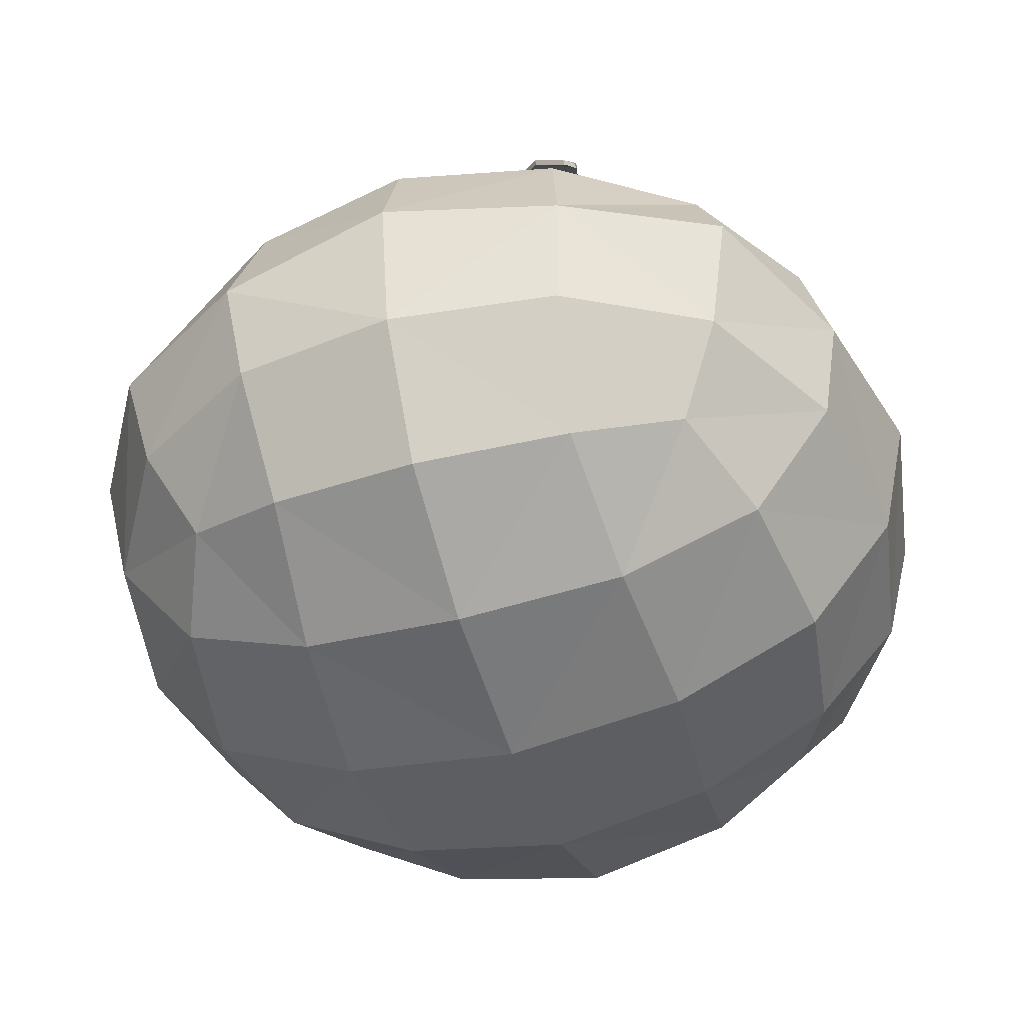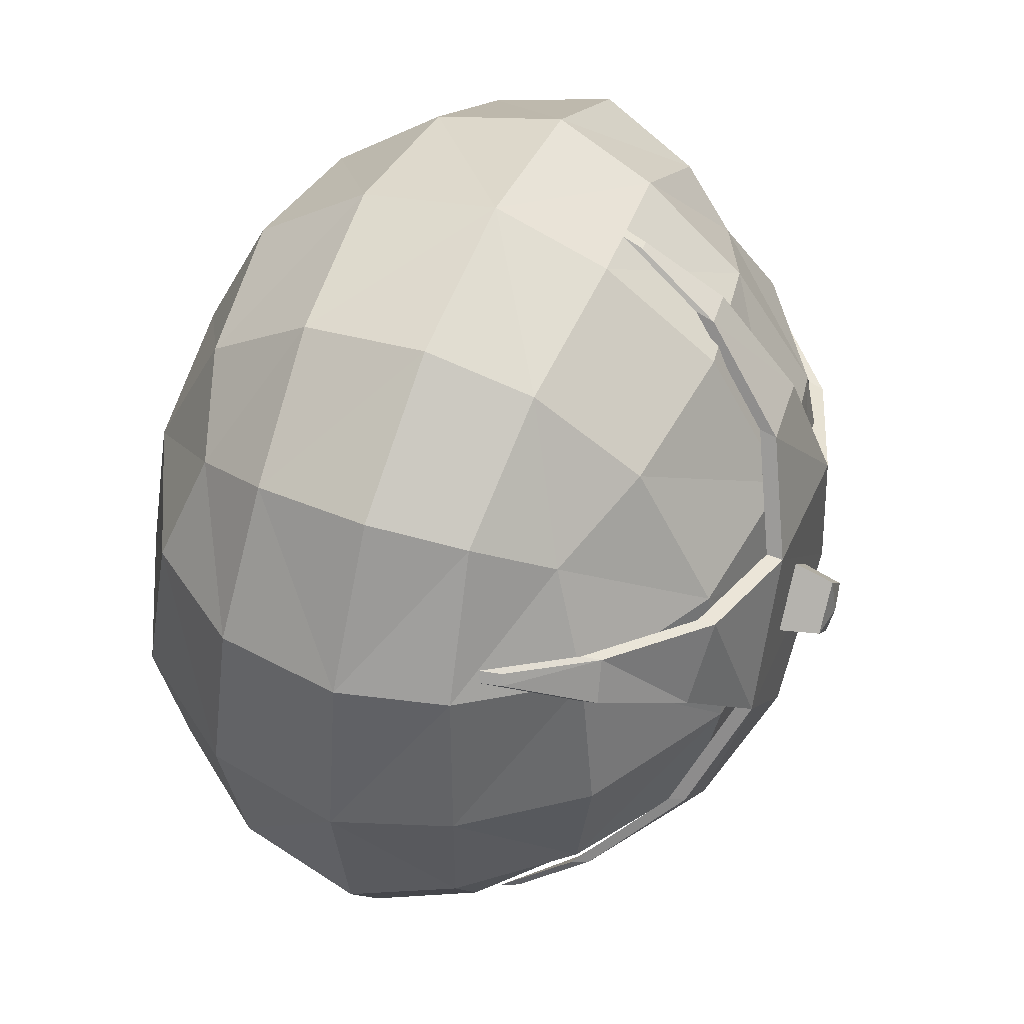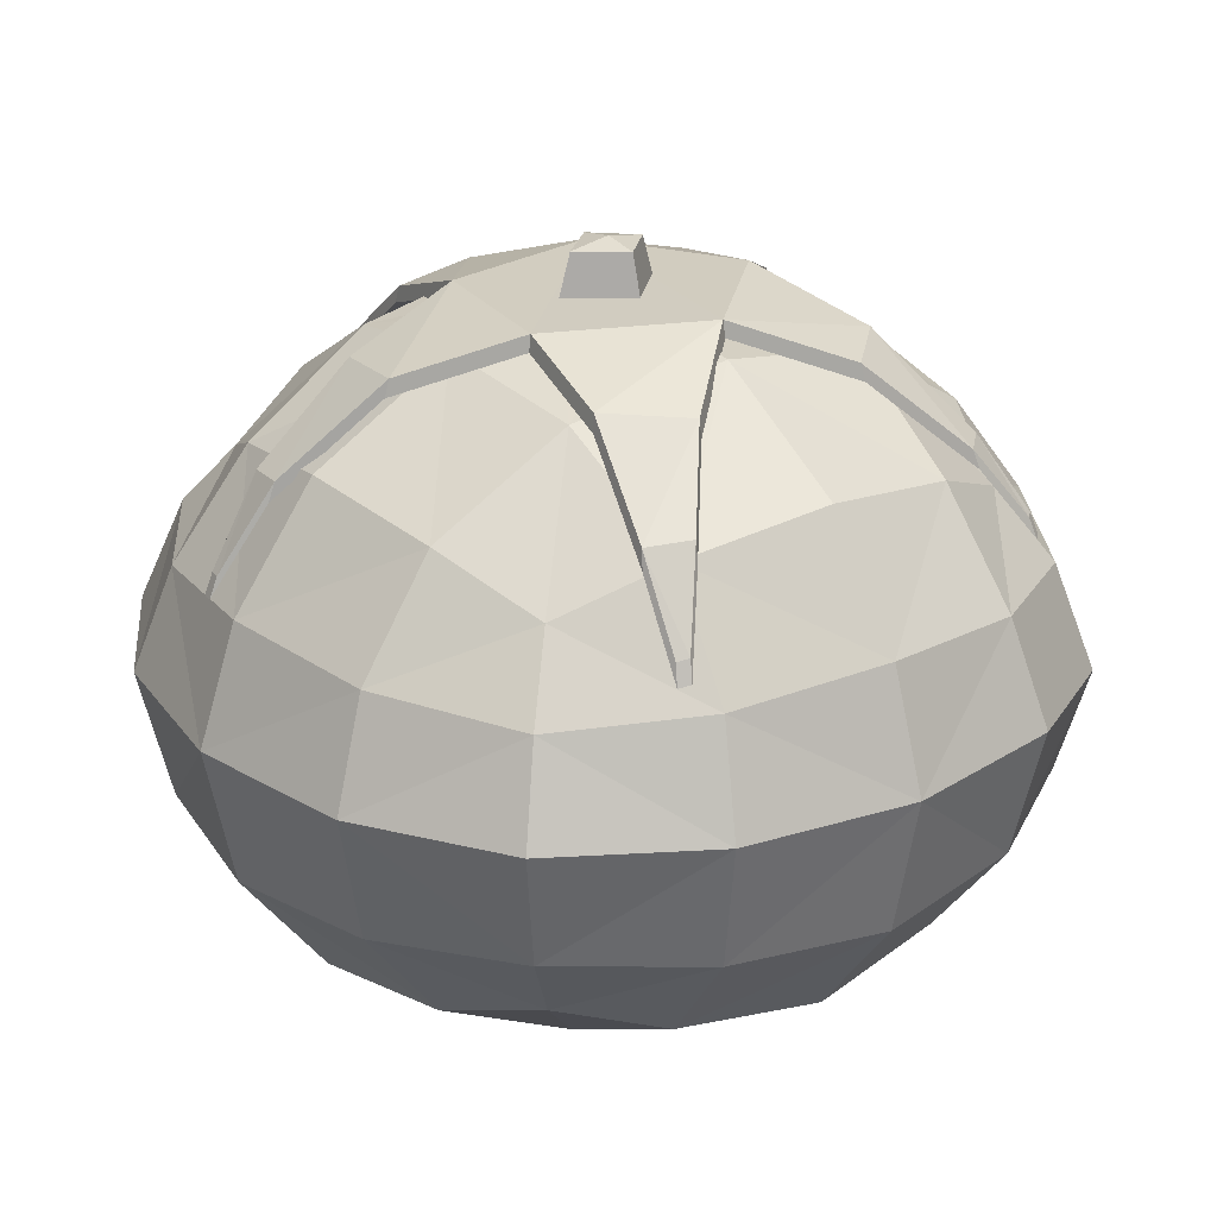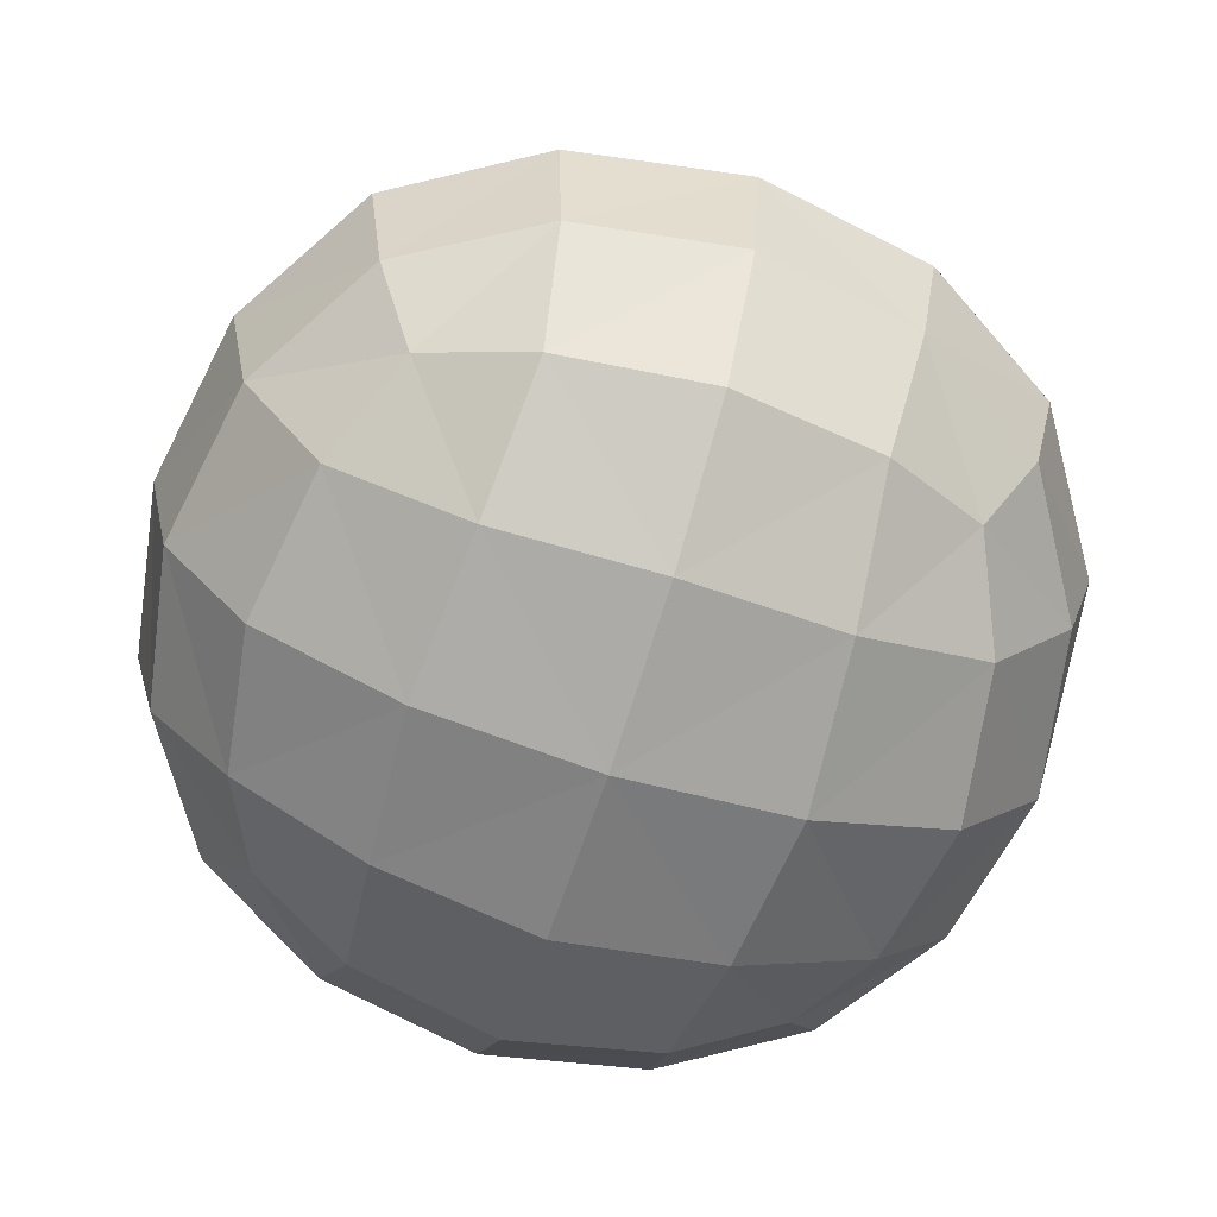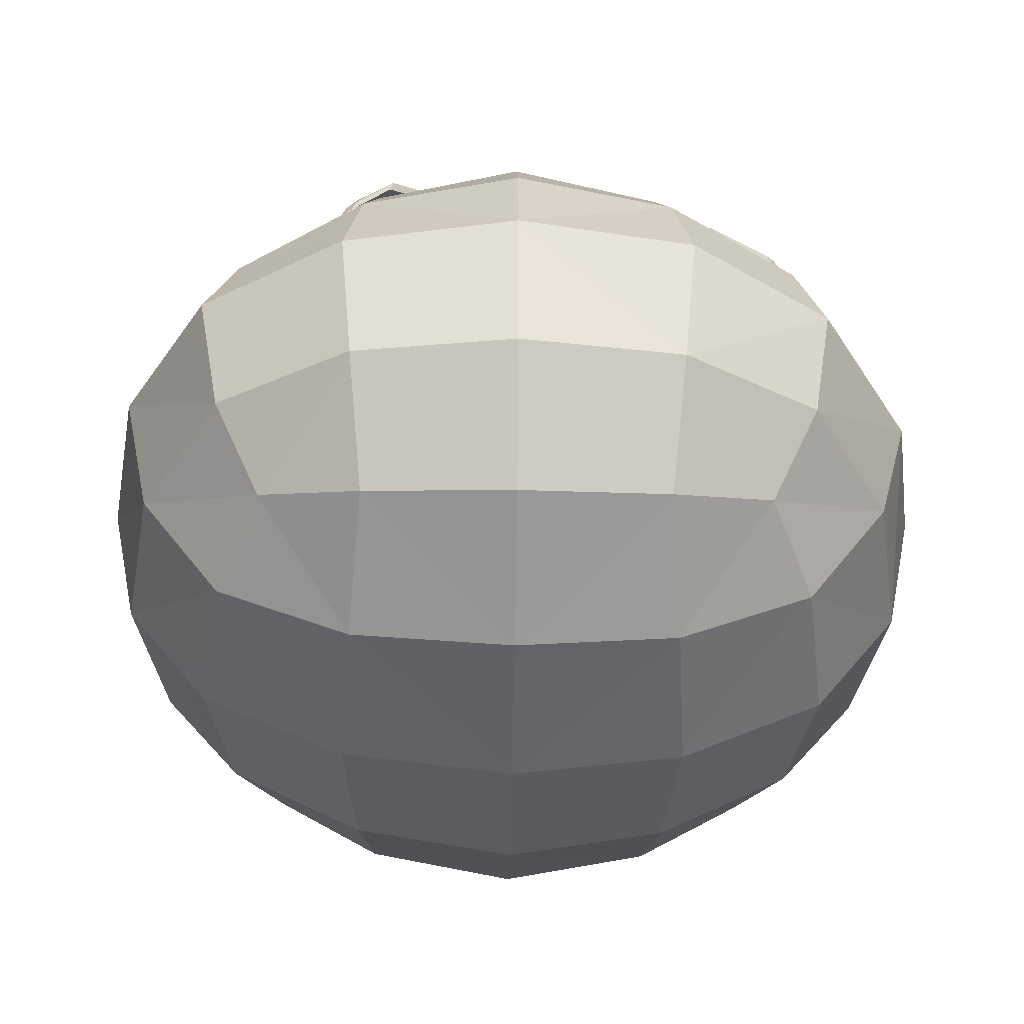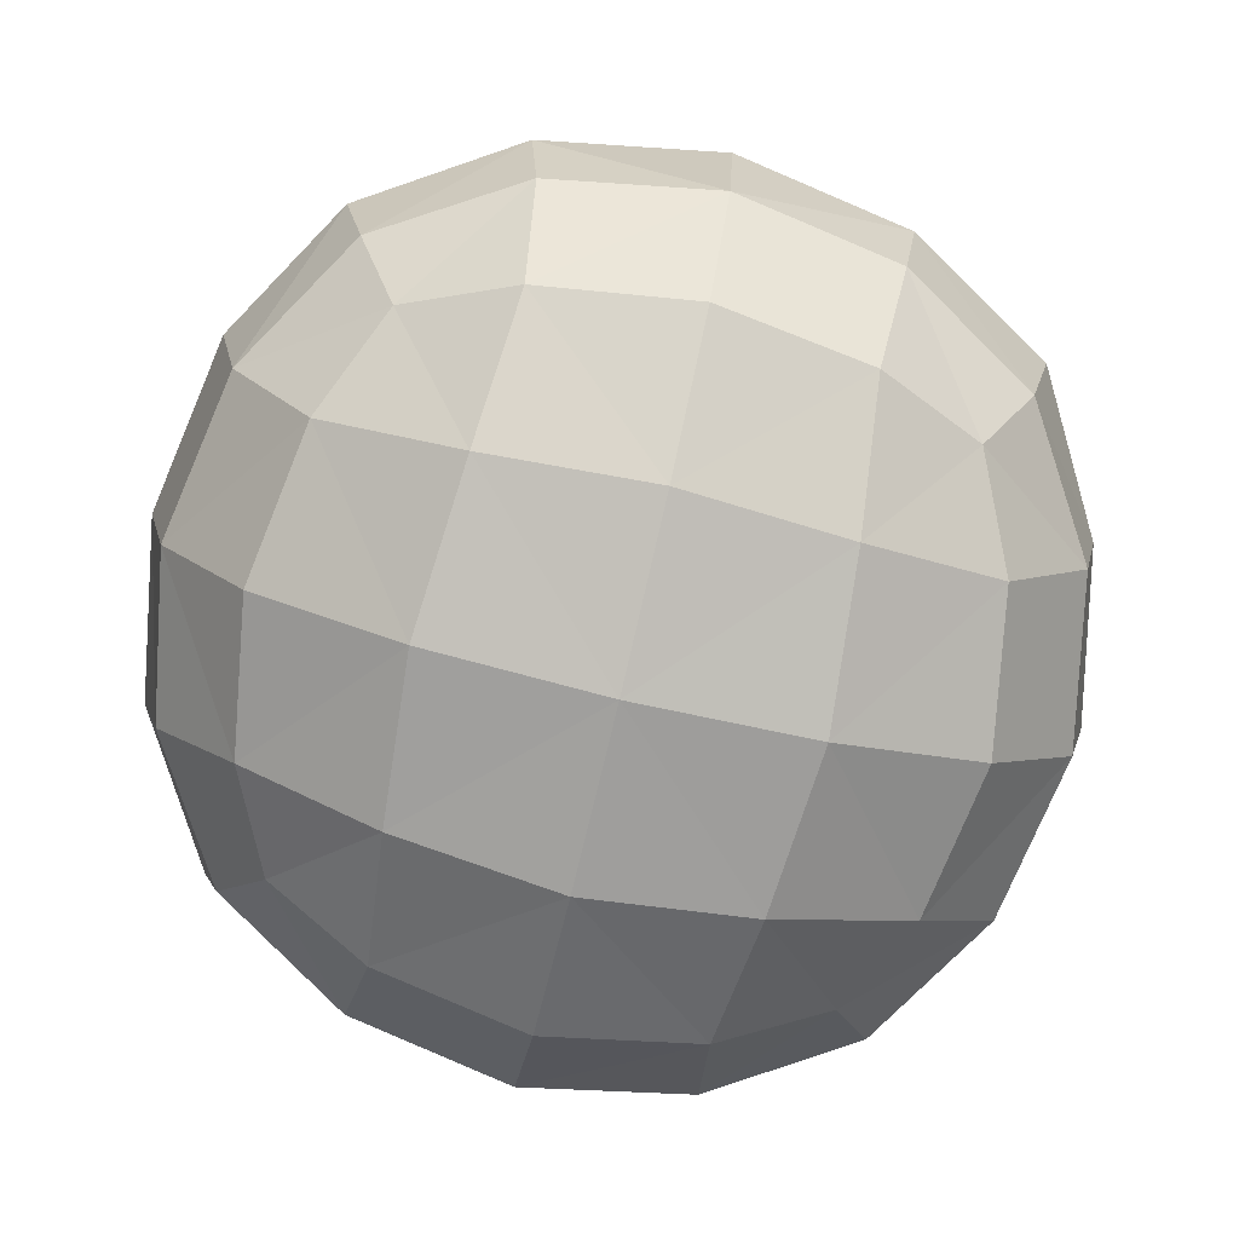
<metadata>
{"format":"obj","ext":"obj","renderer":"f3d","projection":"perspective","resolution":1024,"background":"white","views":[{"elev":-48.0,"azim":-162.8,"up":"+Y"},{"elev":49.3,"azim":111.8,"up":"+Z"},{"elev":24.5,"azim":53.4,"up":"+Y"},{"elev":-67.8,"azim":72.4,"up":"+Y"},{"elev":-43.1,"azim":89.1,"up":"+Y"},{"elev":-79.8,"azim":166.7,"up":"+Y"}]}
</metadata>
<code>
o Tomato_Cube.040
v -0.3762 0.07459 -2e-06
v -0.351 0.07459 0.1502
v -0.3486 0.1585 -0.006751
v -0.3442 0.05792 -0.149
v -0.351 -0.04471 -2e-06
v -0.3272 -0.03644 0.1398
v -0.3189 0.1625 0.1362
v -0.3189 0.1625 -0.1362
v -0.3272 -0.03644 -0.1398
v -4e-06 0.07459 -0.3762
v -0.1488 0.05638 -0.3508
v -1e-06 0.1726 -0.3421
v 0.1511 0.05285 -0.3512
v -4e-06 -0.04471 -0.351
v -0.1398 -0.03644 -0.3272
v -0.1362 0.1625 -0.3189
v 0.1362 0.1625 -0.3189
v 0.1398 -0.03644 -0.3272
v 0.3762 0.07459 -2e-06
v 0.351 0.07459 -0.1502
v 0.3421 0.1726 -3e-06
v 0.351 0.07459 0.1502
v 0.351 -0.04471 -2e-06
v 0.3272 -0.03644 -0.1398
v 0.3189 0.1625 -0.1362
v 0.3189 0.1625 0.1362
v 0.3272 -0.03644 0.1398
v -4e-06 0.07459 0.3762
v 0.1502 0.07459 0.351
v -1e-06 0.1726 0.3421
v -0.1502 0.07459 0.351
v -4e-06 -0.04471 0.351
v 0.1398 -0.03644 0.3272
v 0.1362 0.1625 0.3189
v -0.1362 0.1625 0.3189
v -0.1398 -0.03644 0.3272
v -4e-06 -0.2242 -2e-06
v -4e-06 -0.2042 -0.1502
v 0.1502 -0.2042 -2e-06
v -4e-06 -0.2042 0.1502
v -0.1502 -0.2042 -2e-06
v -0.1398 -0.1853 -0.1398
v 0.1398 -0.1853 -0.1398
v 0.1398 -0.1853 0.1398
v -0.1398 -0.1853 0.1398
v 0 0.344 -0.1472
v -0.1472 0.344 0
v 0 0.3398 0.1472
v 0.1472 0.344 0
v 0.137 0.3207 -0.137
v -0.137 0.3207 -0.137
v -0.137 0.3207 0.137
v 0.137 0.3207 0.137
v -0.2565 -0.1292 -0.1294
v -0.2755 -0.1442 -2e-06
v -0.2565 -0.1292 0.1294
v -0.2565 -0.02817 0.2565
v -0.2755 0.07459 0.2755
v -0.2451 0.1644 0.2483
v -0.2514 0.2514 0.1268
v -0.27 0.27 0
v -0.2514 0.2514 -0.1268
v -0.25 0.1523 -0.25
v -0.2755 0.07459 -0.2755
v -0.2565 -0.02817 -0.2565
v 0.1294 -0.1292 -0.2565
v -4e-06 -0.1442 -0.2755
v -0.1294 -0.1292 -0.2565
v -0.1268 0.2514 -0.2514
v 0 0.27 -0.27
v 0.1268 0.2514 -0.2514
v 0.25 0.1523 -0.25
v 0.2784 0.06337 -0.2711
v 0.2565 -0.02817 -0.2565
v 0.2565 -0.1292 0.1294
v 0.2755 -0.1442 -2e-06
v 0.2565 -0.1292 -0.1294
v 0.2514 0.2514 -0.1268
v 0.27 0.27 0
v 0.2514 0.2514 0.1268
v 0.25 0.1523 0.25
v 0.2755 0.07459 0.2755
v 0.2565 -0.02817 0.2565
v -0.1294 -0.1292 0.2565
v -4e-06 -0.1442 0.2755
v 0.1294 -0.1292 0.2565
v 0.1268 0.2514 0.2514
v 0 0.27 0.27
v -0.1268 0.2514 0.2514
v -0.2181 -0.09865 0.2181
v -0.2138 0.2138 0.2138
v -0.2181 -0.09865 -0.2181
v -0.2138 0.2138 -0.2138
v 0.2181 -0.09865 0.2181
v 0.2138 0.2138 0.2138
v 0.2181 -0.09865 -0.2181
v 0.2138 0.2138 -0.2138
v 0 0.3569 0.04822
v 0.04192 0.358 0
v 0 0.3576 -0.04423
v -0.04192 0.358 0
v 0 0.4021 0.000202
v 0 0.3961 0.03623
v 0.03132 0.3969 0.000202
v 0 0.3966 -0.03285
v -0.03131 0.3969 0.000202
v 0.02354 0.3512 -0.1227
v 0.1235 0.3504 -0.01639
v 0.05305 0.346 0.1123
v -0.09091 0.3453 0.08645
v -0.1096 0.3478 -0.05931
v 0.1936 0.3094 0.06076
v 0.1562 0.3179 0.1295
v 0.2623 0.251 0.1171
v 0.2437 0.2469 0.1515
v 0.2974 0.1799 0.1484
v 0.2923 0.1772 0.1577
v 0.001394 0.3157 0.2065
v -0.07586 0.3082 0.1935
v -0.0302 0.2426 0.291
v -0.06851 0.2387 0.2846
v -0.04846 0.1696 0.3349
v -0.05883 0.1689 0.3331
v -0.198 0.3087 0.06873
v -0.2088 0.3156 -0.008753
v -0.2889 0.2358 0.06537
v -0.2944 0.2418 0.02698
v -0.3372 0.1651 0.0616
v -0.3387 0.1658 0.05122
v -0.1203 0.3164 -0.1683
v -0.04926 0.311 -0.2011
v -0.1428 0.2494 -0.2562
v -0.1075 0.2465 -0.2723
v -0.154 0.1772 -0.303
v -0.1444 0.181 -0.3073
v 0.1218 0.3135 -0.1675
v 0.1756 0.3105 -0.1107
v 0.1965 0.2353 -0.2169
v 0.2232 0.2363 -0.1886
v 0.2366 0.175 -0.2418
v 0.2438 0.174 -0.2341
v 0.1211 0.3644 -0.01605
v 0.02305 0.3651 -0.1202
v 0.05197 0.36 0.1101
v -0.08909 0.3594 0.08471
v -0.1075 0.3618 -0.05812
v 0.153 0.3326 0.1269
v 0.1897 0.3242 0.05955
v 0.2388 0.263 0.1484
v 0.257 0.267 0.1147
v 0.2864 0.1947 0.1545
v 0.2914 0.1973 0.1455
v -0.07435 0.323 0.1896
v 0.001354 0.3303 0.2024
v -0.06715 0.2549 0.2788
v -0.02961 0.2587 0.2851
v -0.05766 0.1865 0.3264
v -0.0475 0.1872 0.3282
v -0.2046 0.3303 -0.008574
v -0.194 0.3235 0.06735
v -0.2885 0.258 0.02644
v -0.2831 0.2521 0.06406
v -0.3319 0.1835 0.05019
v -0.3304 0.1828 0.06037
v -0.04828 0.3257 -0.197
v -0.1179 0.3311 -0.1649
v -0.1054 0.2626 -0.2668
v -0.14 0.2654 -0.2511
v -0.1415 0.1984 -0.3012
v -0.1509 0.1947 -0.2969
v 0.1721 0.3253 -0.1085
v 0.1194 0.3282 -0.1642
v 0.2188 0.2525 -0.1848
v 0.1926 0.2516 -0.2125
v 0.2389 0.1916 -0.2294
v 0.2318 0.1925 -0.2369
f 1 6 2
f 2 57 58
f 5 56 6
f 6 90 57
f 1 7 3
f 7 61 3
f 58 7 2
f 7 91 60
f 3 4 1
f 4 63 64
f 3 62 8
f 8 93 63
f 4 5 1
f 5 54 55
f 4 65 9
f 9 92 54
f 14 11 10
f 11 65 64
f 14 68 15
f 15 92 65
f 10 16 12
f 12 69 70
f 11 63 16
f 16 93 69
f 10 17 13
f 13 72 73
f 12 71 17
f 17 97 72
f 13 14 10
f 14 66 67
f 13 74 18
f 18 96 66
f 19 24 20
f 24 73 20
f 23 77 24
f 24 96 74
f 19 25 21
f 21 78 79
f 20 72 25
f 25 97 78
f 19 26 22
f 22 81 82
f 21 80 26
f 26 95 81
f 19 27 23
f 23 75 76
f 22 83 27
f 27 94 75
f 28 33 29
f 29 83 82
f 32 86 33
f 33 94 83
f 28 34 30
f 30 87 88
f 29 81 34
f 34 95 87
f 28 35 31
f 31 59 58
f 30 89 35
f 35 91 59
f 28 36 32
f 32 84 85
f 31 57 36
f 36 90 84
f 37 42 38
f 38 68 67
f 41 54 42
f 42 92 68
f 37 43 39
f 39 77 76
f 38 66 43
f 43 96 77
f 37 44 40
f 40 86 85
f 39 75 44
f 44 94 86
f 37 45 41
f 41 56 55
f 40 84 45
f 45 90 56
f 46 71 70
f 49 78 50
f 50 97 71
f 47 62 61
f 46 69 51
f 51 93 62
f 48 89 88
f 47 60 52
f 52 91 89
f 49 80 79
f 48 87 53
f 53 95 80
f 100 46 51
f 101 47 52
f 98 48 53
f 99 49 50
f 1 5 6
f 2 6 57
f 5 55 56
f 6 56 90
f 1 2 7
f 7 60 61
f 58 59 7
f 7 59 91
f 3 8 4
f 4 8 63
f 3 61 62
f 8 62 93
f 4 9 5
f 5 9 54
f 4 64 65
f 9 65 92
f 14 15 11
f 11 15 65
f 14 67 68
f 15 68 92
f 10 11 16
f 12 16 69
f 11 64 63
f 16 63 93
f 10 12 17
f 13 17 72
f 12 70 71
f 17 71 97
f 13 18 14
f 14 18 66
f 13 73 74
f 18 74 96
f 19 23 24
f 24 74 73
f 23 76 77
f 24 77 96
f 19 20 25
f 21 25 78
f 20 73 72
f 25 72 97
f 19 21 26
f 22 26 81
f 21 79 80
f 26 80 95
f 19 22 27
f 23 27 75
f 22 82 83
f 27 83 94
f 28 32 33
f 29 33 83
f 32 85 86
f 33 86 94
f 28 29 34
f 30 34 87
f 29 82 81
f 34 81 95
f 28 30 35
f 31 35 59
f 30 88 89
f 35 89 91
f 28 31 36
f 32 36 84
f 31 58 57
f 36 57 90
f 37 41 42
f 38 42 68
f 41 55 54
f 42 54 92
f 37 38 43
f 39 43 77
f 38 67 66
f 43 66 96
f 37 39 44
f 40 44 86
f 39 76 75
f 44 75 94
f 37 40 45
f 41 45 56
f 40 85 84
f 45 84 90
f 46 50 71
f 49 79 78
f 50 78 97
f 47 51 62
f 46 70 69
f 51 69 93
f 48 52 89
f 47 61 60
f 52 60 91
f 49 53 80
f 48 88 87
f 53 87 95
f 47 101 51
f 101 100 51
f 48 98 52
f 98 101 52
f 49 99 53
f 99 98 53
f 46 100 50
f 100 99 50
f 99 105 104
f 101 105 100
f 99 103 98
f 101 103 106
f 102 104 105
f 102 105 106
f 102 106 103
f 102 103 104
f 109 110 111
f 108 113 109
f 112 115 113
f 116 115 114
f 118 110 109
f 120 119 118
f 122 121 120
f 110 125 111
f 124 127 125
f 126 129 127
f 130 107 111
f 132 131 130
f 132 135 133
f 136 108 107
f 136 139 137
f 138 141 139
f 146 145 144
f 142 147 148
f 148 149 150
f 149 152 150
f 145 154 144
f 153 156 154
f 155 158 156
f 145 159 160
f 160 161 162
f 162 163 164
f 143 166 146
f 165 168 166
f 168 169 170
f 142 172 143
f 172 173 174
f 174 175 176
f 118 156 120
f 137 173 171
f 110 153 145
f 119 155 153
f 140 175 141
f 111 166 130
f 122 157 123
f 138 176 140
f 120 158 122
f 139 175 173
f 108 148 112
f 130 168 132
f 121 157 155
f 109 154 118
f 109 147 144
f 131 167 165
f 108 171 142
f 135 170 169
f 110 160 124
f 107 172 136
f 112 150 114
f 132 170 134
f 113 149 147
f 133 169 167
f 124 162 126
f 116 151 117
f 107 165 143
f 125 161 159
f 114 152 116
f 129 164 163
f 115 151 149
f 111 159 146
f 126 164 128
f 127 163 161
f 136 174 138
f 99 100 105
f 101 106 105
f 99 104 103
f 101 98 103
f 107 108 111
f 108 109 111
f 108 112 113
f 112 114 115
f 116 117 115
f 118 119 110
f 120 121 119
f 122 123 121
f 110 124 125
f 124 126 127
f 126 128 129
f 130 131 107
f 132 133 131
f 132 134 135
f 136 137 108
f 136 138 139
f 138 140 141
f 144 142 146
f 142 143 146
f 142 144 147
f 148 147 149
f 149 151 152
f 145 153 154
f 153 155 156
f 155 157 158
f 145 146 159
f 160 159 161
f 162 161 163
f 143 165 166
f 165 167 168
f 168 167 169
f 142 171 172
f 172 171 173
f 174 173 175
f 118 154 156
f 137 139 173
f 110 119 153
f 119 121 155
f 140 176 175
f 111 146 166
f 122 158 157
f 138 174 176
f 120 156 158
f 139 141 175
f 108 142 148
f 130 166 168
f 121 123 157
f 109 144 154
f 109 113 147
f 131 133 167
f 108 137 171
f 135 134 170
f 110 145 160
f 107 143 172
f 112 148 150
f 132 168 170
f 113 115 149
f 133 135 169
f 124 160 162
f 116 152 151
f 107 131 165
f 125 127 161
f 114 150 152
f 129 128 164
f 115 117 151
f 111 125 159
f 126 162 164
f 127 129 163
f 136 172 174

</code>
